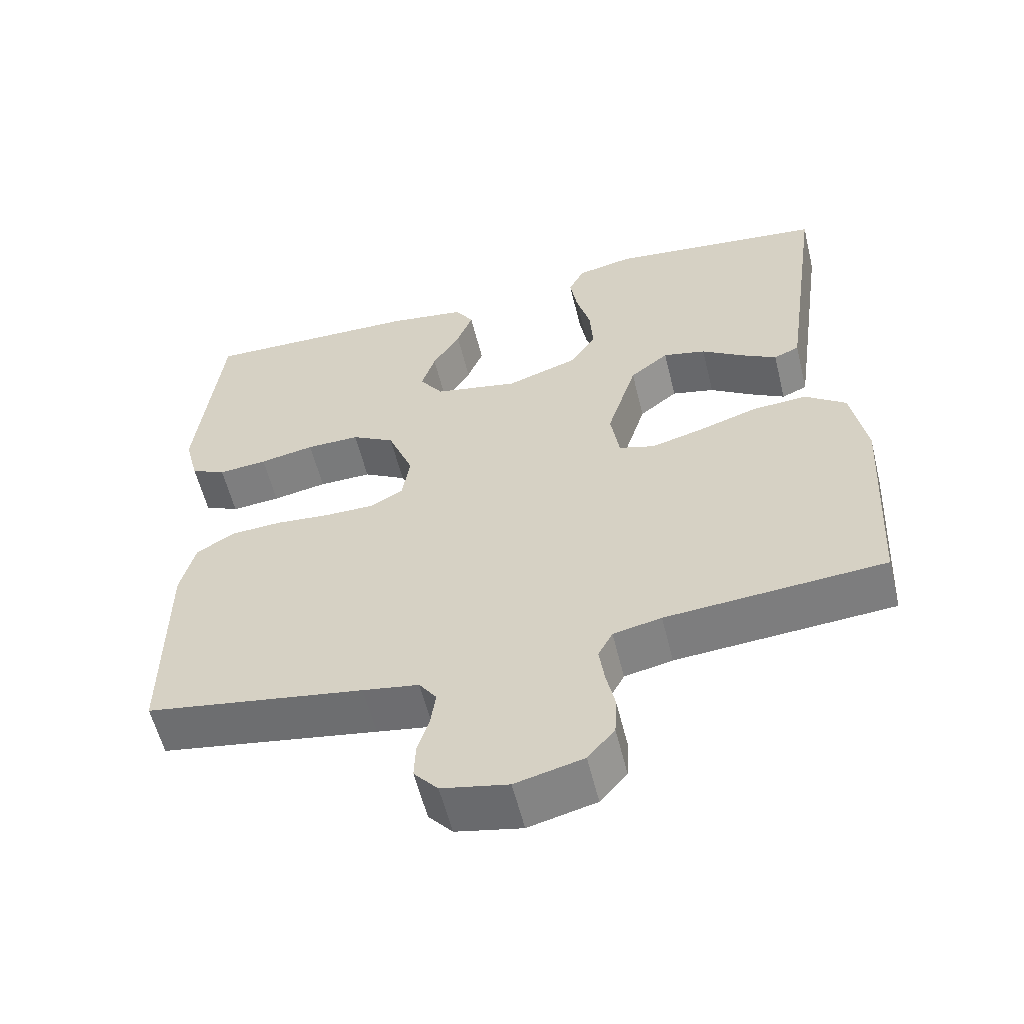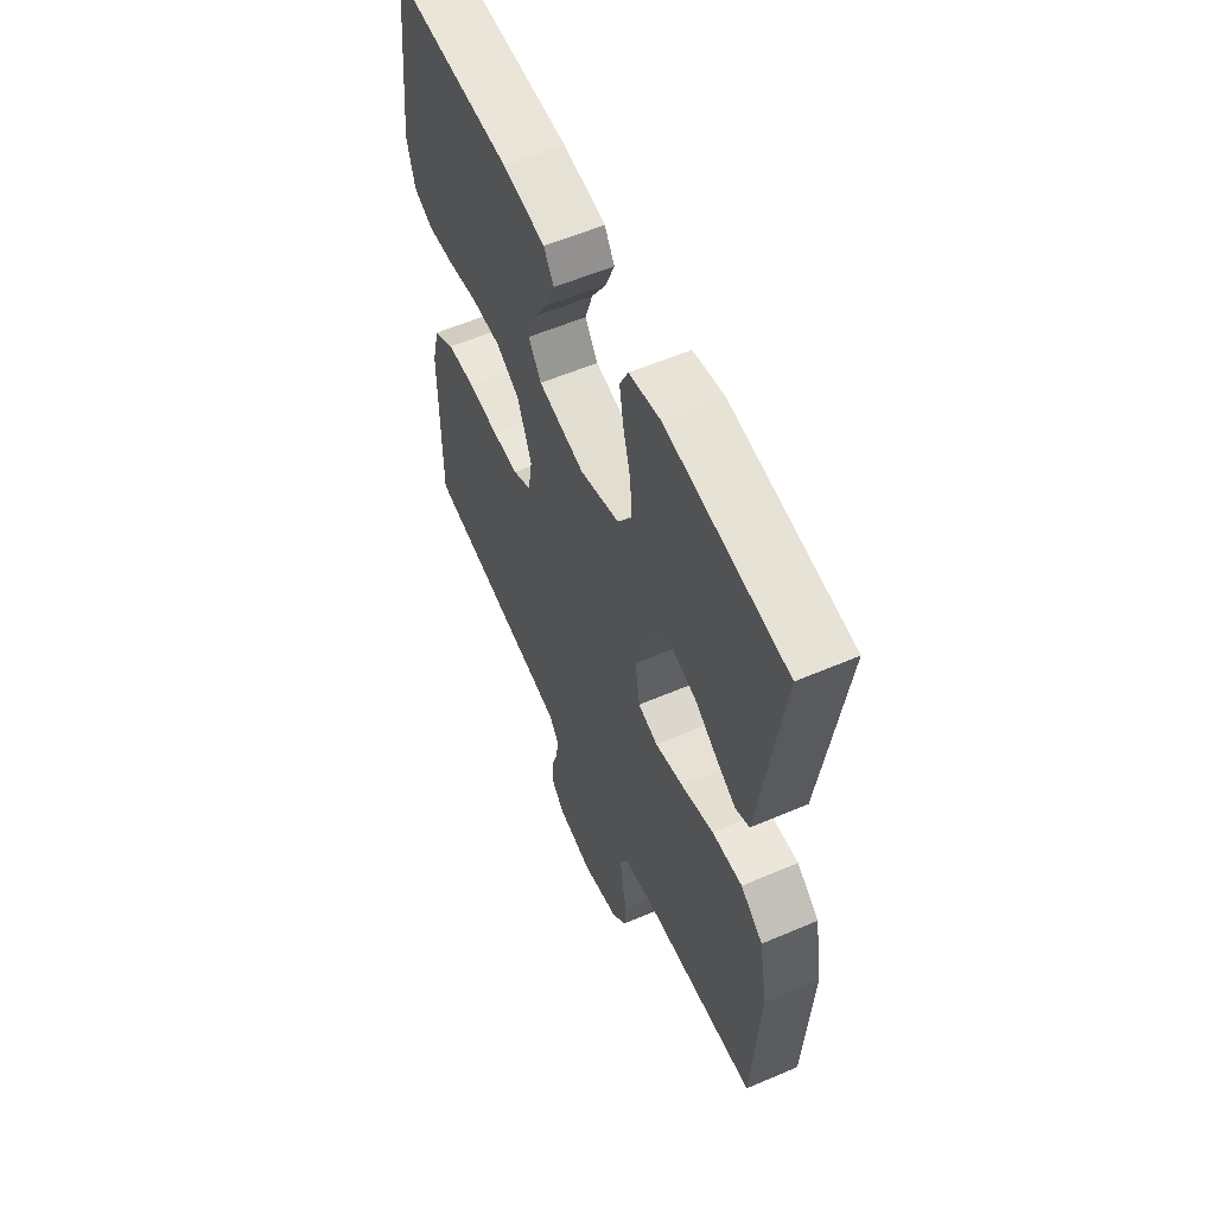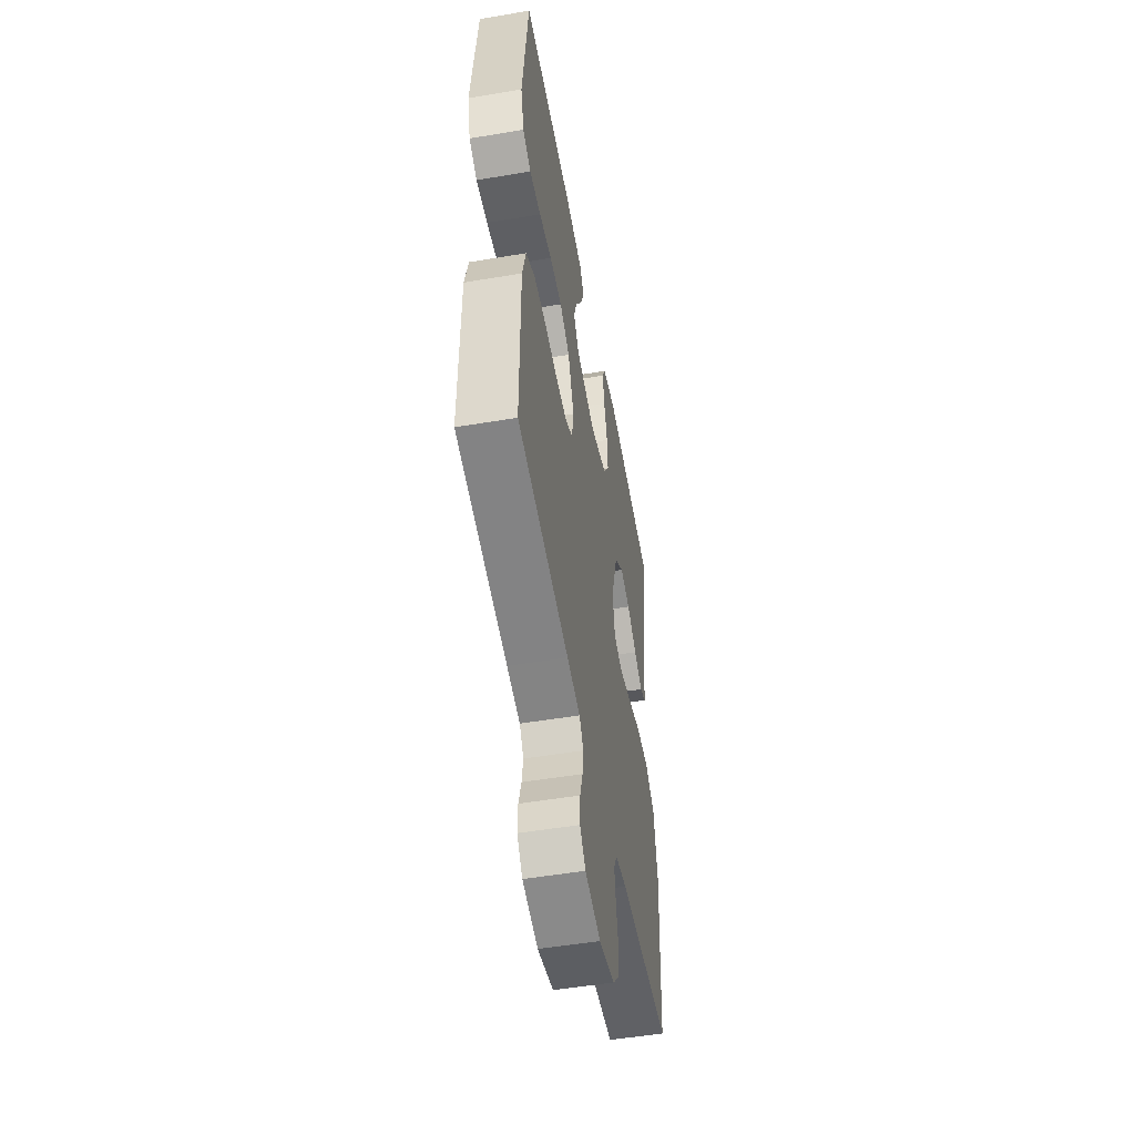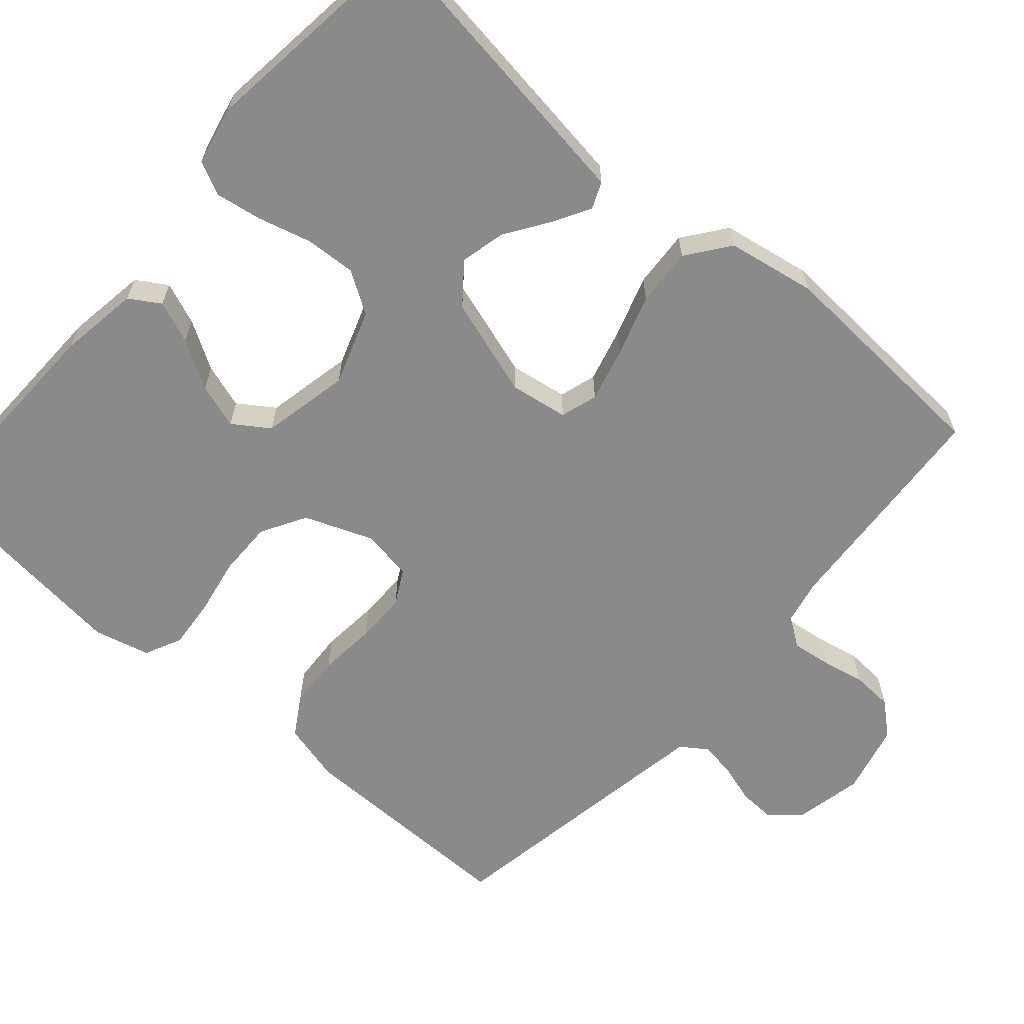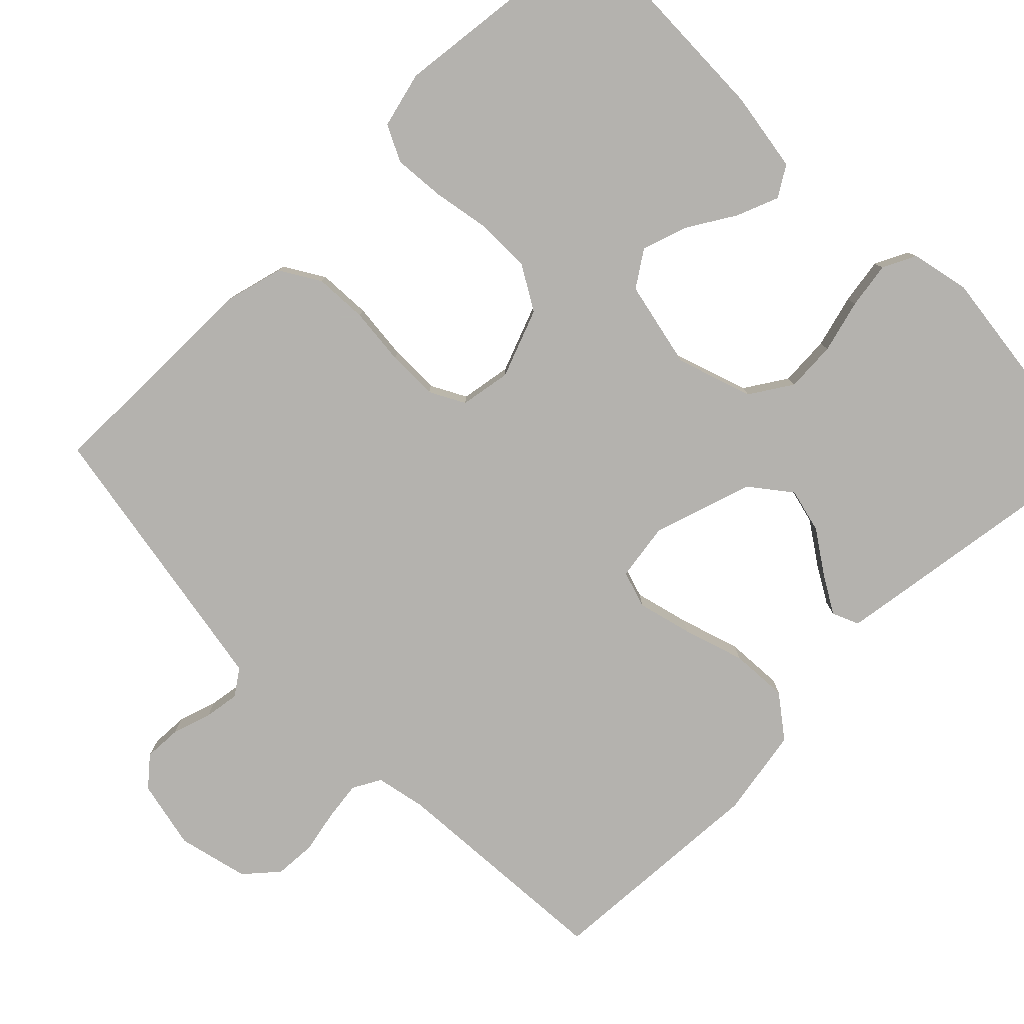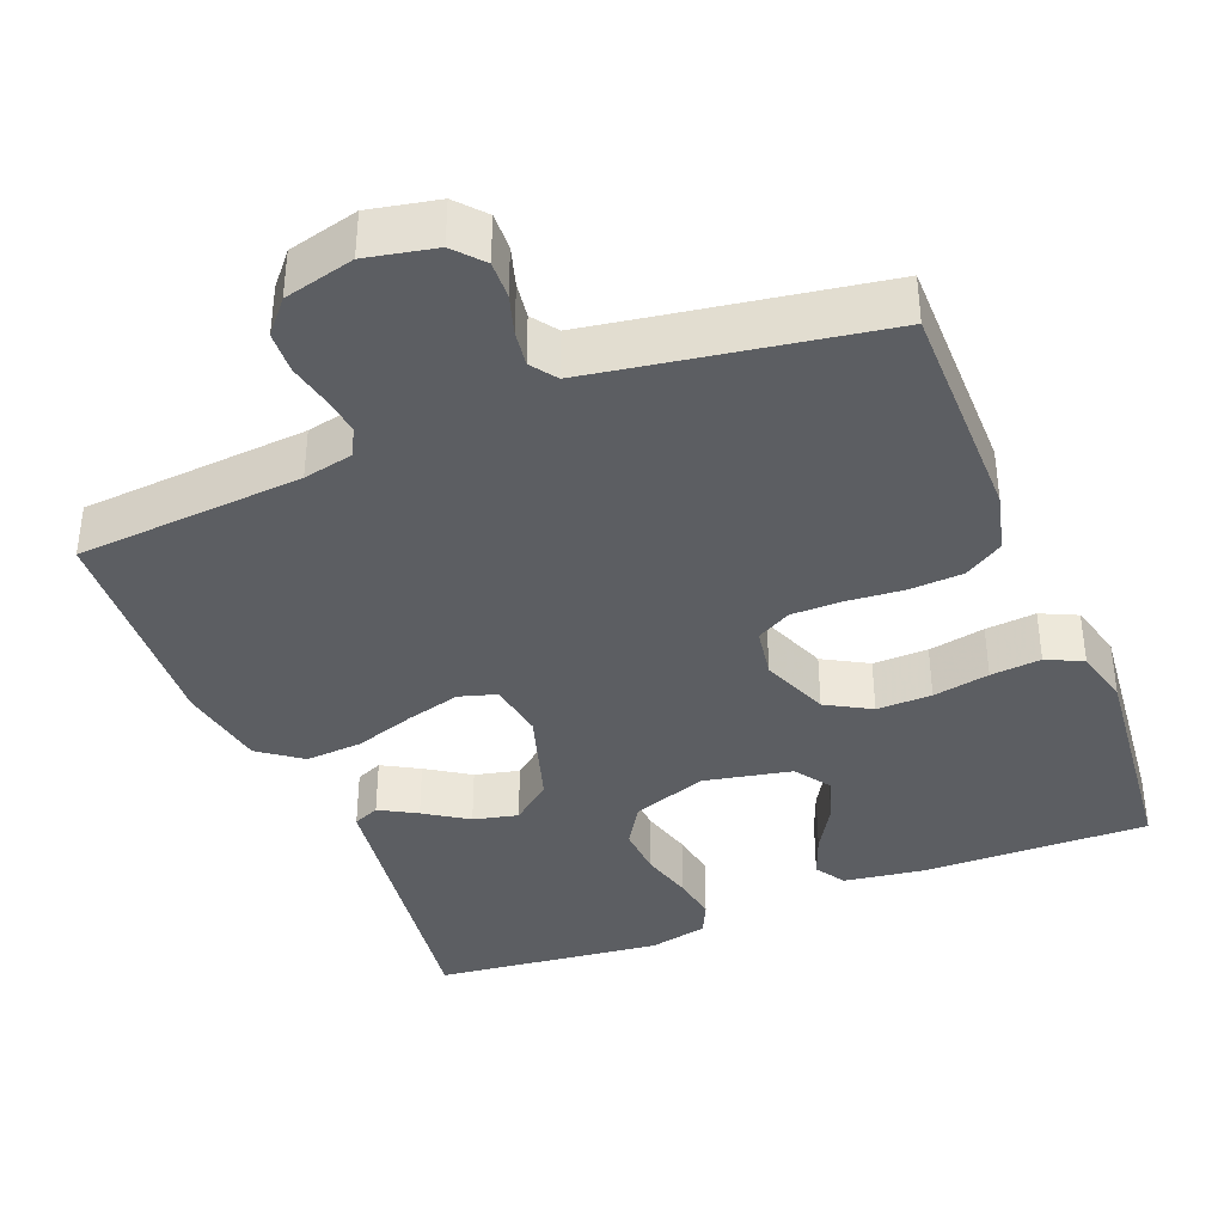
<metadata>
{"format":"obj","ext":"obj","renderer":"f3d","projection":"perspective","resolution":1024,"background":"white","views":[{"elev":-57.8,"azim":13.8,"up":"+Z"},{"elev":57.9,"azim":66.1,"up":"+Z"},{"elev":-52.1,"azim":-79.7,"up":"+Z"},{"elev":-63.5,"azim":48.8,"up":"+Y"},{"elev":-79.8,"azim":-45.5,"up":"+Y"},{"elev":-38.2,"azim":-158.0,"up":"+Y"}]}
</metadata>
<code>
v 0.5 0.07 -0.5
v 0.2 0.07 -0.522
v 0.134 0.07 -0.536
v 0.114 0.07 -0.573
v 0.121 0.07 -0.624
v 0.133 0.07 -0.681
v 0.13 0.07 -0.736
v 0.093 0.07 -0.779
v 0 0.07 -0.802
v -0.091 0.07 -0.783
v -0.124 0.07 -0.745
v -0.122 0.07 -0.696
v -0.106 0.07 -0.644
v -0.099 0.07 -0.597
v -0.123 0.07 -0.563
v -0.2 0.07 -0.55
v -0.5 0.07 -0.5
v -0.499 0.07 -0.2
v -0.479 0.07 -0.121
v -0.427 0.07 -0.089
v -0.357 0.07 -0.085
v -0.281 0.07 -0.092
v -0.214 0.07 -0.092
v -0.168 0.07 -0.067
v -0.157 0.07 0
v -0.192 0.07 0.09
v -0.251 0.07 0.124
v -0.324 0.07 0.123
v -0.399 0.07 0.109
v -0.466 0.07 0.103
v -0.514 0.07 0.126
v -0.533 0.07 0.2
v -0.5 0.07 0.5
v -0.2 0.07 0.493
v -0.094 0.07 0.477
v -0.069 0.07 0.437
v -0.091 0.07 0.381
v -0.129 0.07 0.318
v -0.148 0.07 0.259
v -0.116 0.07 0.212
v 0 0.07 0.188
v 0.099 0.07 0.222
v 0.134 0.07 0.277
v 0.13 0.07 0.344
v 0.111 0.07 0.414
v 0.101 0.07 0.475
v 0.122 0.07 0.519
v 0.2 0.07 0.536
v 0.5 0.07 0.5
v 0.458 0.07 0.2
v 0.445 0.07 0.108
v 0.41 0.07 0.093
v 0.361 0.07 0.121
v 0.304 0.07 0.159
v 0.245 0.07 0.173
v 0.192 0.07 0.131
v 0.151 0.07 0
v 0.163 0.07 -0.076
v 0.212 0.07 -0.091
v 0.284 0.07 -0.072
v 0.364 0.07 -0.046
v 0.44 0.07 -0.041
v 0.496 0.07 -0.083
v 0.517 0.07 -0.2
v 0.5 0 -0.5
v 0.2 0 -0.522
v 0.134 0 -0.536
v 0.114 0 -0.573
v 0.121 0 -0.624
v 0.133 0 -0.681
v 0.13 0 -0.736
v 0.093 0 -0.779
v 0 0 -0.802
v -0.091 0 -0.783
v -0.124 0 -0.745
v -0.122 0 -0.696
v -0.106 0 -0.644
v -0.099 0 -0.597
v -0.123 0 -0.563
v -0.2 0 -0.55
v -0.5 0 -0.5
v -0.499 0 -0.2
v -0.479 0 -0.121
v -0.427 0 -0.089
v -0.357 0 -0.085
v -0.281 0 -0.092
v -0.214 0 -0.092
v -0.168 0 -0.067
v -0.157 0 0
v -0.192 0 0.09
v -0.251 0 0.124
v -0.324 0 0.123
v -0.399 0 0.109
v -0.466 0 0.103
v -0.514 0 0.126
v -0.533 0 0.2
v -0.5 0 0.5
v -0.2 0 0.493
v -0.094 0 0.477
v -0.069 0 0.437
v -0.091 0 0.381
v -0.129 0 0.318
v -0.148 0 0.259
v -0.116 0 0.212
v 0 0 0.188
v 0.099 0 0.222
v 0.134 0 0.277
v 0.13 0 0.344
v 0.111 0 0.414
v 0.101 0 0.475
v 0.122 0 0.519
v 0.2 0 0.536
v 0.5 0 0.5
v 0.458 0 0.2
v 0.445 0 0.108
v 0.41 0 0.093
v 0.361 0 0.121
v 0.304 0 0.159
v 0.245 0 0.173
v 0.192 0 0.131
v 0.151 0 0
v 0.163 0 -0.076
v 0.212 0 -0.091
v 0.284 0 -0.072
v 0.364 0 -0.046
v 0.44 0 -0.041
v 0.496 0 -0.083
v 0.517 0 -0.2
f 63 64 1 2
f 60 61 62 63
f 59 60 63 2
f 58 59 2 3
f 57 58 3 4
f 51 52 53 54
f 49 50 51 54
f 49 54 55
f 48 49 55 56
f 44 45 46 47
f 43 44 47 48
f 35 36 37 38
f 35 38 39
f 34 35 39
f 33 34 39
f 32 33 39 40
f 28 29 30 31
f 27 28 31 32
f 19 20 21 22
f 19 22 23
f 16 17 18 19
f 15 16 19 23
f 14 15 23 24
f 10 11 12 13
f 10 13 14
f 9 10 14
f 5 6 7 8
f 4 5 8 9
f 57 4 9 14
f 43 48 56 57
f 42 43 57 14
f 27 32 40 41
f 26 27 41
f 25 26 41 42
f 14 24 25 42
f 66 65 128 127
f 127 126 125 124
f 66 127 124 123
f 67 66 123 122
f 68 67 122 121
f 118 117 116 115
f 118 115 114 113
f 119 118 113
f 120 119 113 112
f 111 110 109 108
f 112 111 108 107
f 102 101 100 99
f 103 102 99
f 103 99 98
f 103 98 97
f 104 103 97 96
f 95 94 93 92
f 96 95 92 91
f 86 85 84 83
f 87 86 83
f 83 82 81 80
f 87 83 80 79
f 88 87 79 78
f 77 76 75 74
f 78 77 74
f 78 74 73
f 72 71 70 69
f 73 72 69 68
f 78 73 68 121
f 121 120 112 107
f 78 121 107 106
f 105 104 96 91
f 105 91 90
f 106 105 90 89
f 106 89 88 78
f 1 65 66 2
f 2 66 67 3
f 3 67 68 4
f 4 68 69 5
f 5 69 70 6
f 6 70 71 7
f 7 71 72 8
f 8 72 73 9
f 9 73 74 10
f 10 74 75 11
f 11 75 76 12
f 12 76 77 13
f 13 77 78 14
f 14 78 79 15
f 15 79 80 16
f 16 80 81 17
f 17 81 82 18
f 18 82 83 19
f 19 83 84 20
f 20 84 85 21
f 21 85 86 22
f 22 86 87 23
f 23 87 88 24
f 24 88 89 25
f 25 89 90 26
f 26 90 91 27
f 27 91 92 28
f 28 92 93 29
f 29 93 94 30
f 30 94 95 31
f 31 95 96 32
f 32 96 97 33
f 33 97 98 34
f 34 98 99 35
f 35 99 100 36
f 36 100 101 37
f 37 101 102 38
f 38 102 103 39
f 39 103 104 40
f 40 104 105 41
f 41 105 106 42
f 42 106 107 43
f 43 107 108 44
f 44 108 109 45
f 45 109 110 46
f 46 110 111 47
f 47 111 112 48
f 48 112 113 49
f 49 113 114 50
f 50 114 115 51
f 51 115 116 52
f 52 116 117 53
f 53 117 118 54
f 54 118 119 55
f 55 119 120 56
f 56 120 121 57
f 57 121 122 58
f 58 122 123 59
f 59 123 124 60
f 60 124 125 61
f 61 125 126 62
f 62 126 127 63
f 63 127 128 64
f 64 128 65 1

</code>
